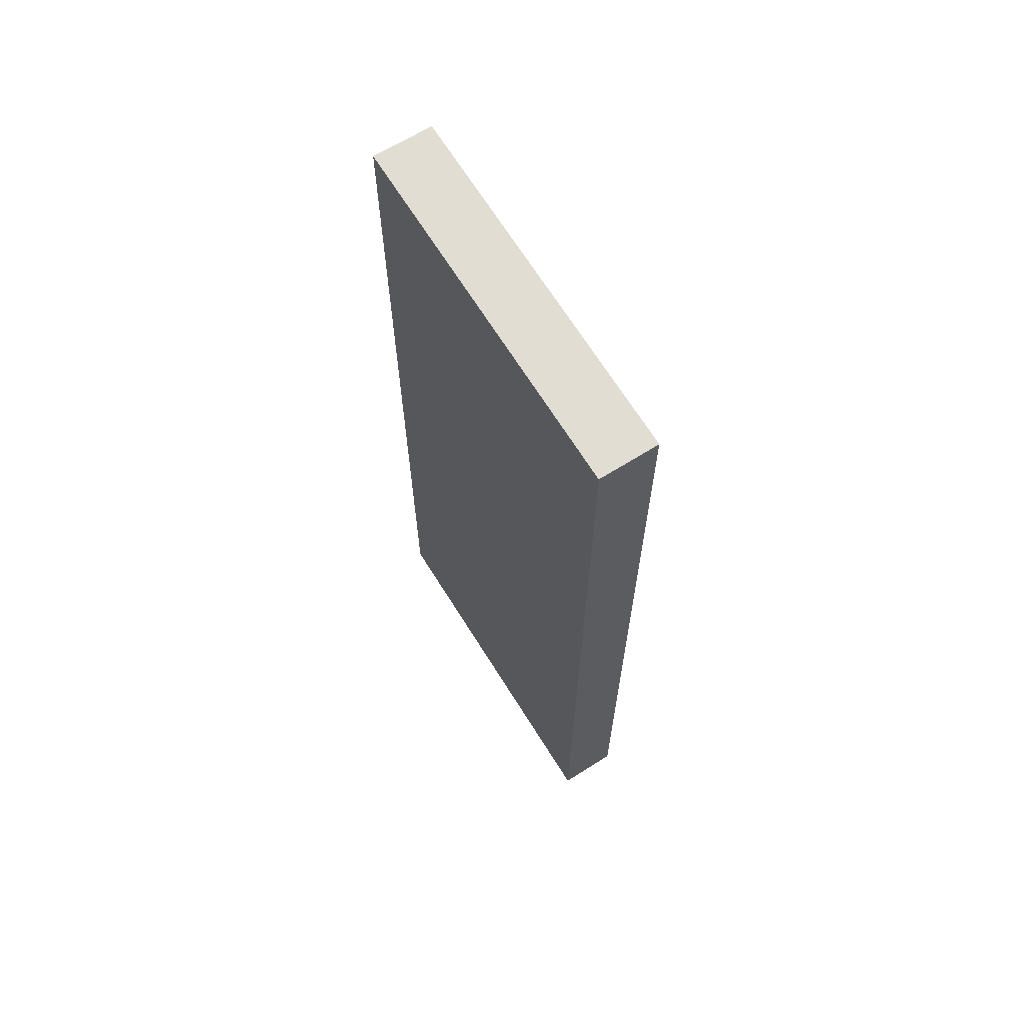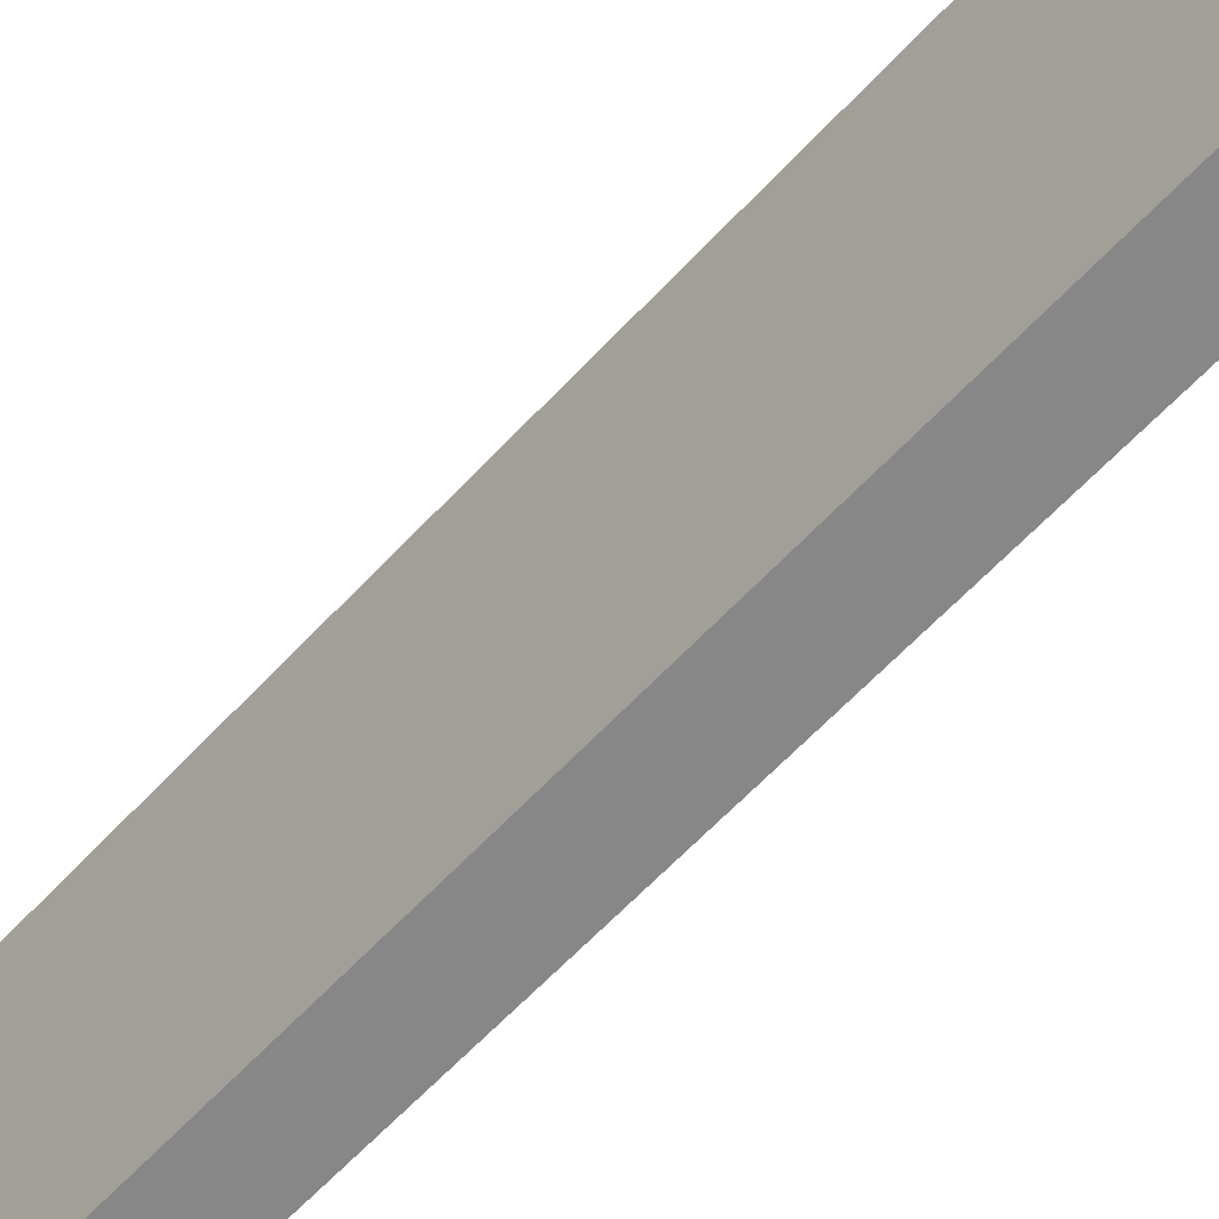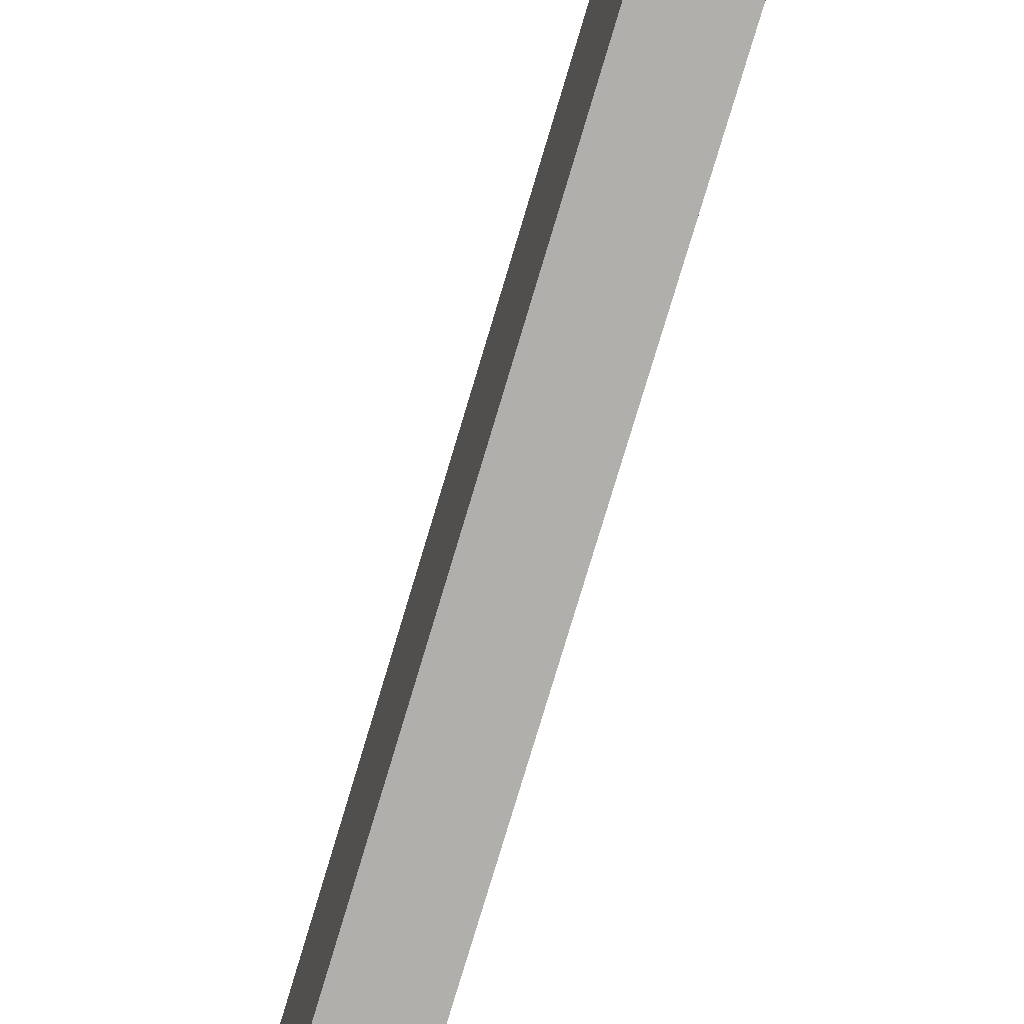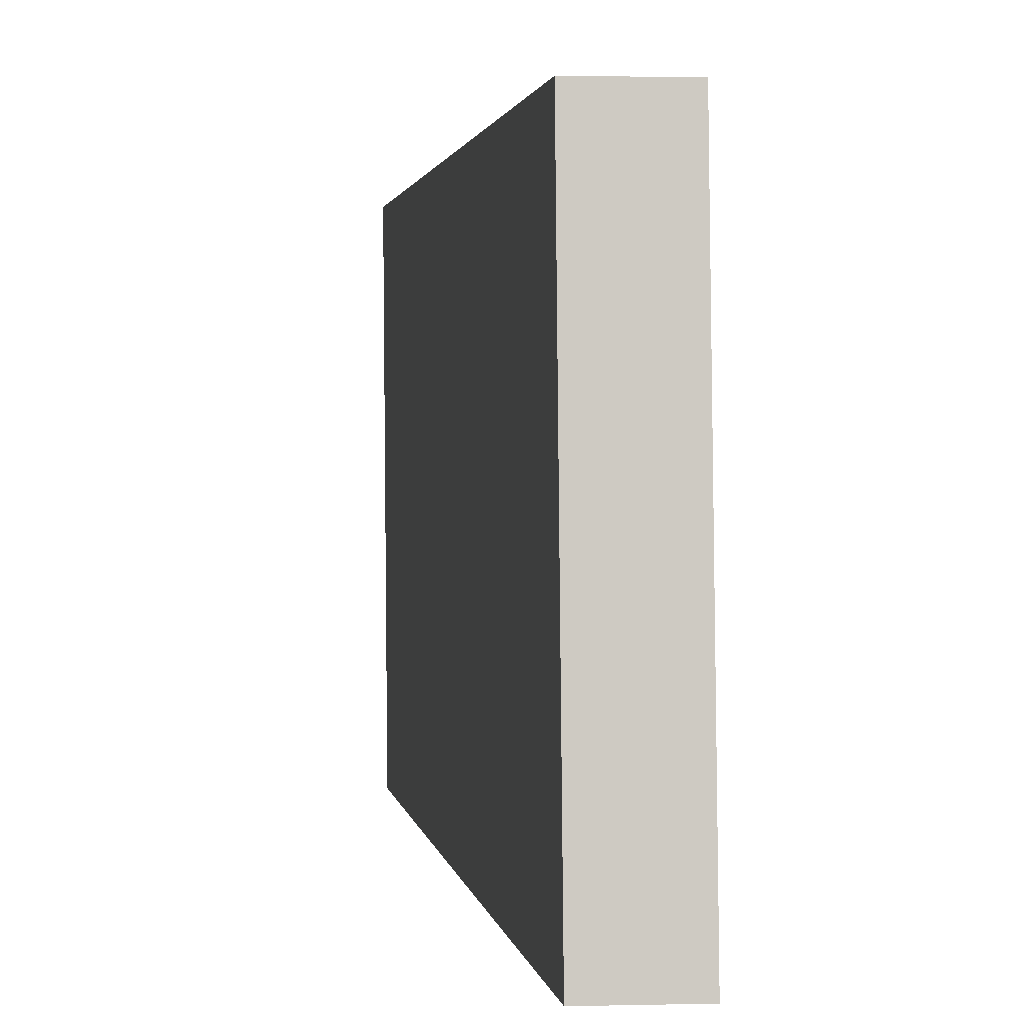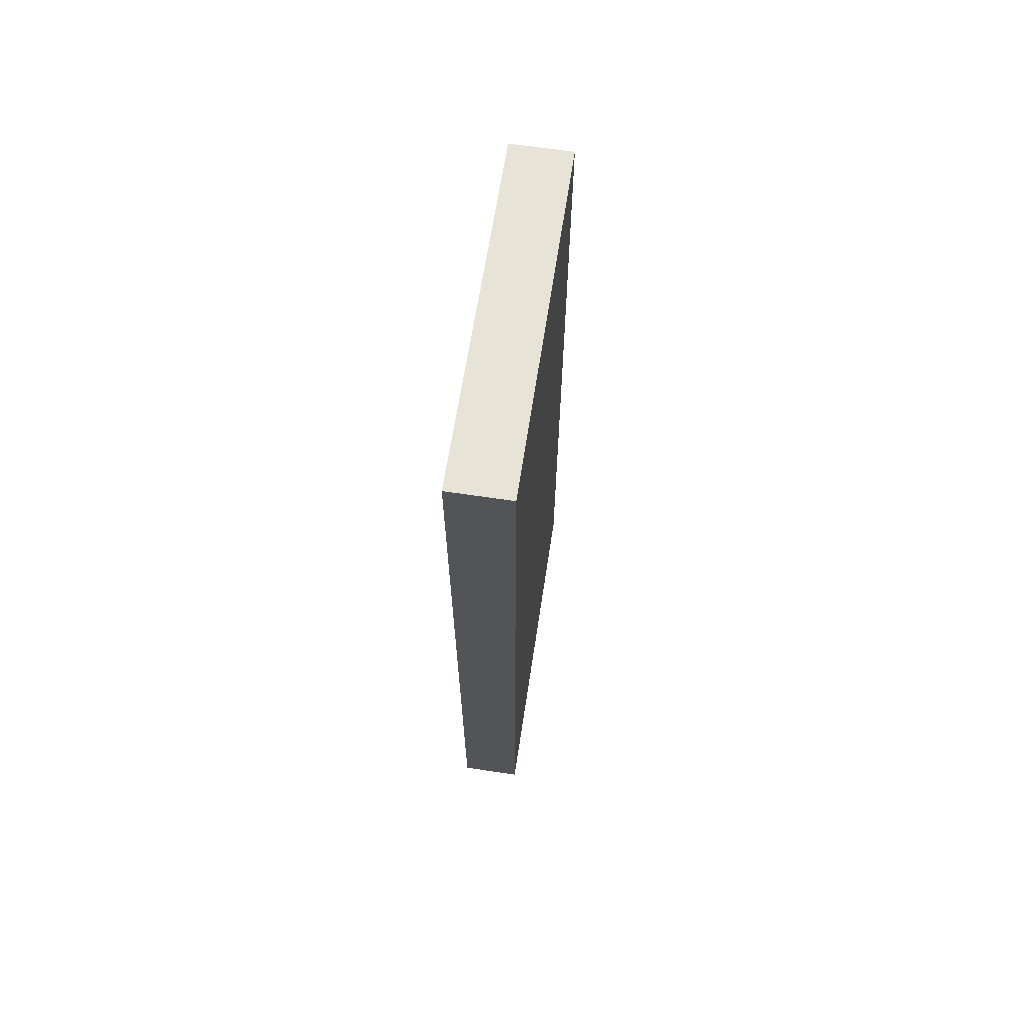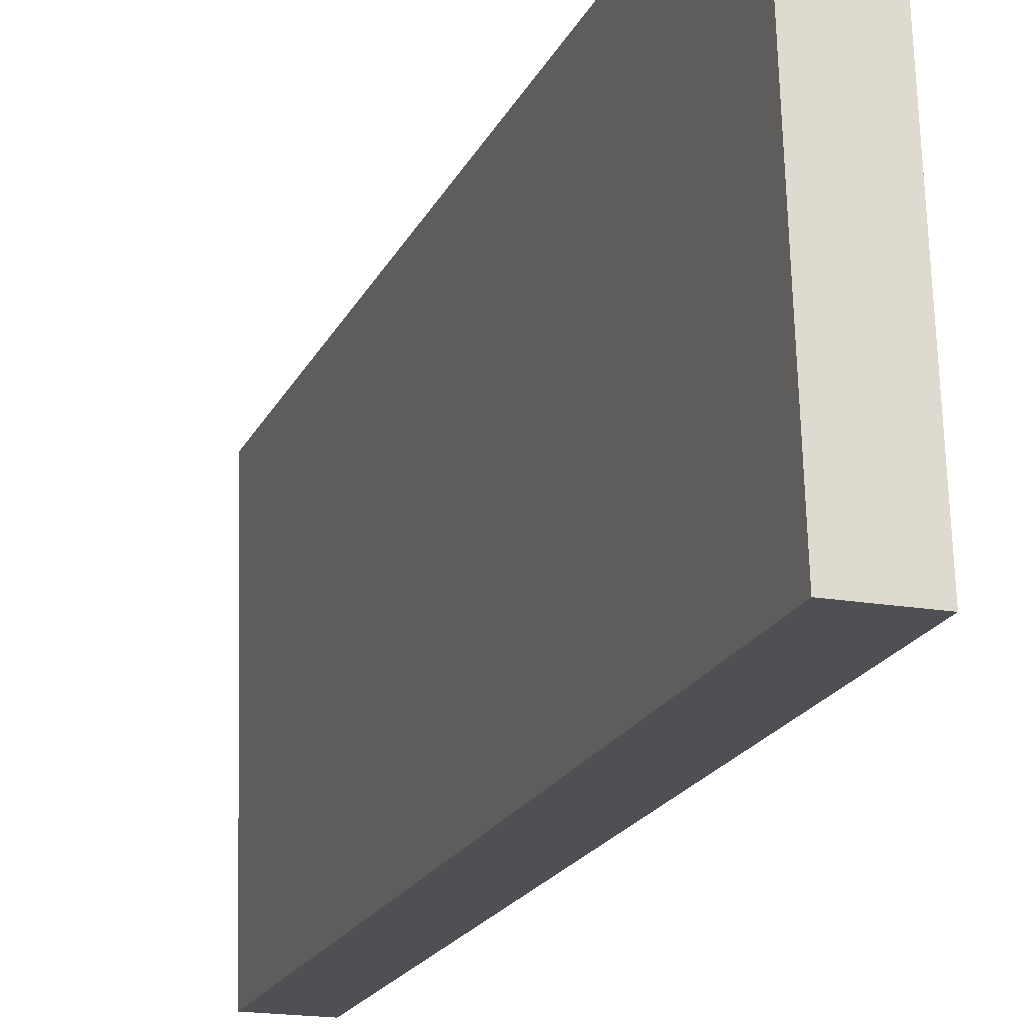
<metadata>
{"format":"obj","ext":"obj","renderer":"f3d","projection":"perspective","resolution":1024,"background":"white","views":[{"elev":64.8,"azim":-32.6,"up":"+Z"},{"elev":-62.5,"azim":-42.8,"up":"+Y"},{"elev":-78.3,"azim":163.3,"up":"+Y"},{"elev":1.3,"azim":173.6,"up":"+Y"},{"elev":66.9,"azim":-171.5,"up":"+Z"},{"elev":-18.5,"azim":161.6,"up":"+Y"}]}
</metadata>
<code>
o back_mesh1_mesh1-geometry
v -0.2013 -0.1456 0.2016
v -0.2013 -0.2286 0.1947
v -0.2013 -0.2286 -0.00719
v -0.2295 -0.1456 0.2016
v -0.2295 -0.2286 0.1947
v -0.2013 -0.1445 -0.2021
v -0.2013 -0.06149 0.2087
v -0.2295 -0.2286 -0.00719
v -0.2013 -0.2286 -0.2091
v -0.2013 -0.06149 0.006764
v -0.2295 -0.06149 0.2087
v -0.2295 -0.1445 -0.2021
v -0.2013 -0.06149 -0.1951
v -0.2295 -0.06149 0.006764
v -0.2295 -0.2286 -0.2091
v -0.2295 -0.06149 -0.1951
f 1 2 3
f 5 3 2
f 1 3 6
f 8 3 5
f 3 9 6
f 4 8 5
f 7 1 10
f 8 9 3
f 6 9 12
f 11 14 4
f 14 7 10
f 15 9 8
f 13 6 12
f 8 12 15
f 14 10 16
f 13 12 16
f 14 16 12
f 1 2 4
f 2 5 4
f 1 4 7
f 10 6 1
f 7 4 11
f 13 6 10
f 8 12 4
f 14 7 11
f 15 9 12
f 13 10 16
f 12 14 4

</code>
